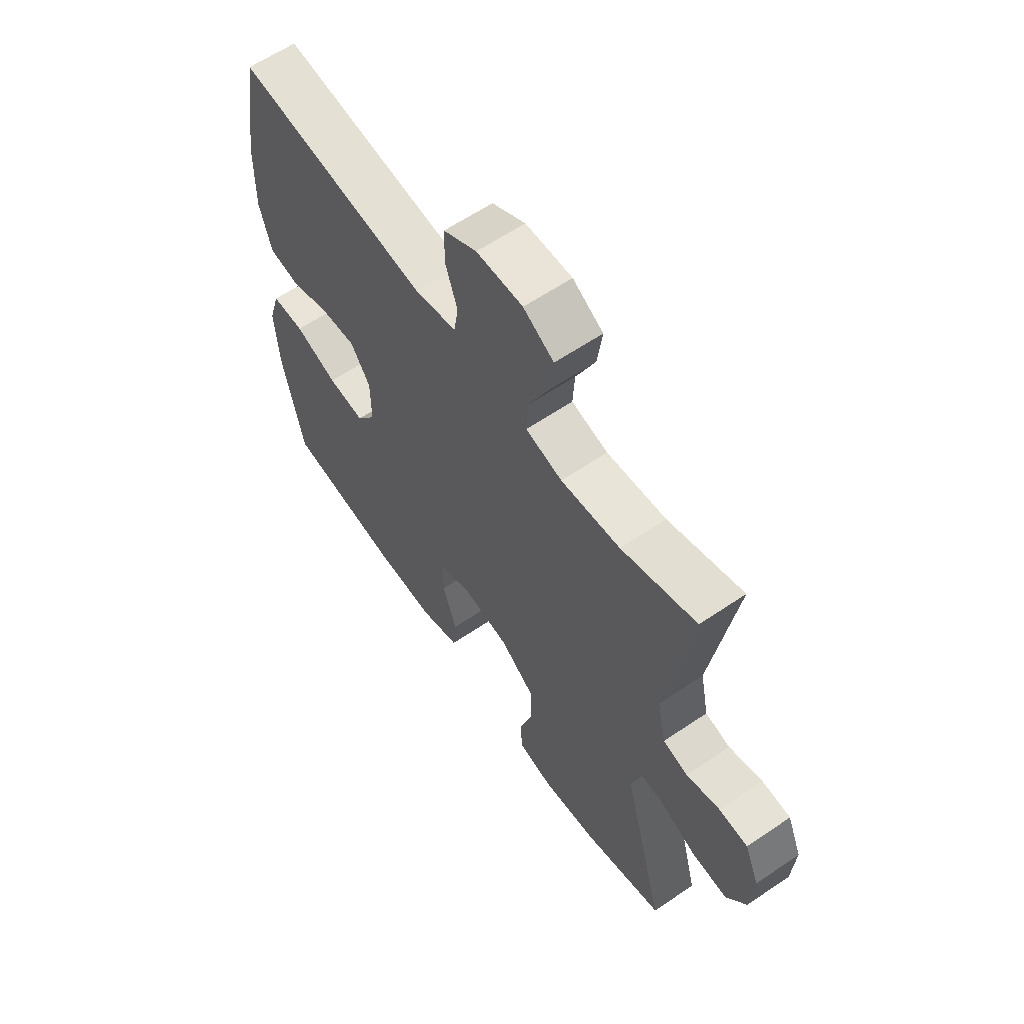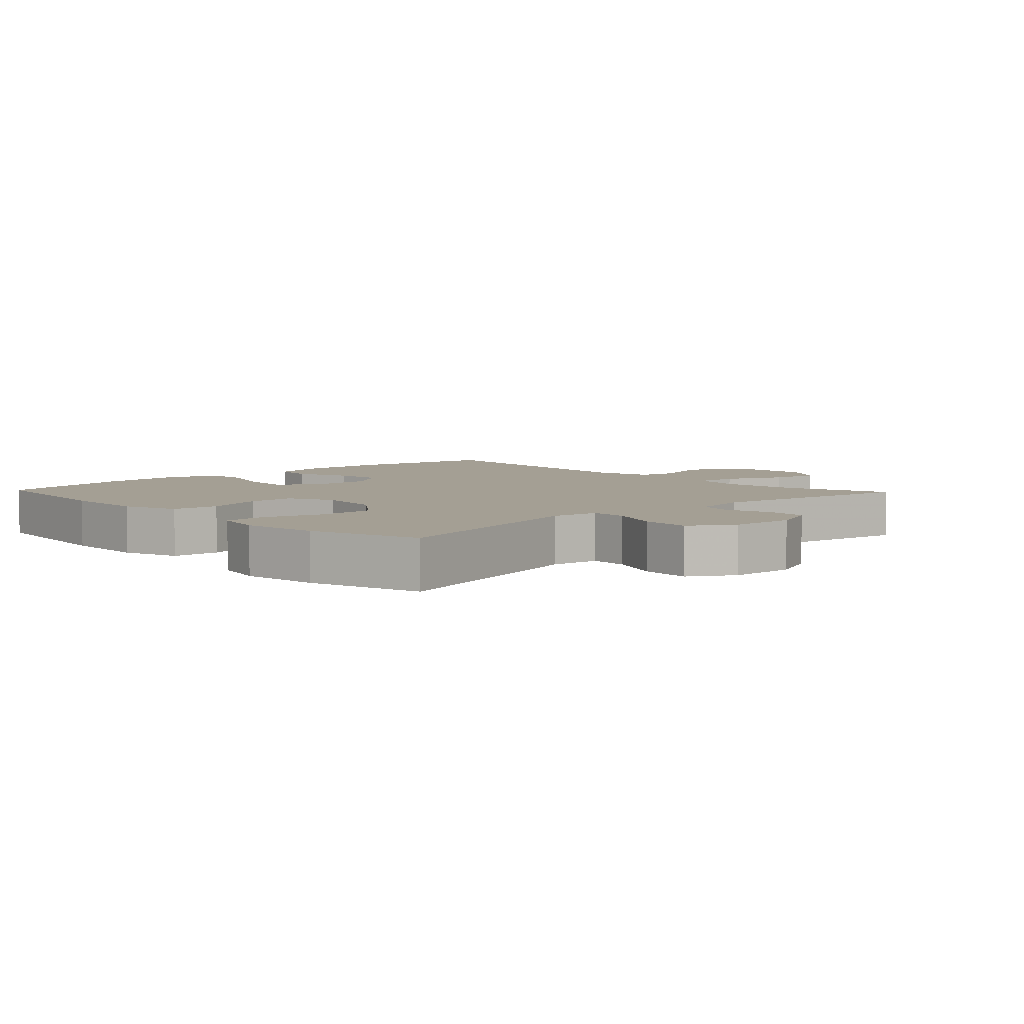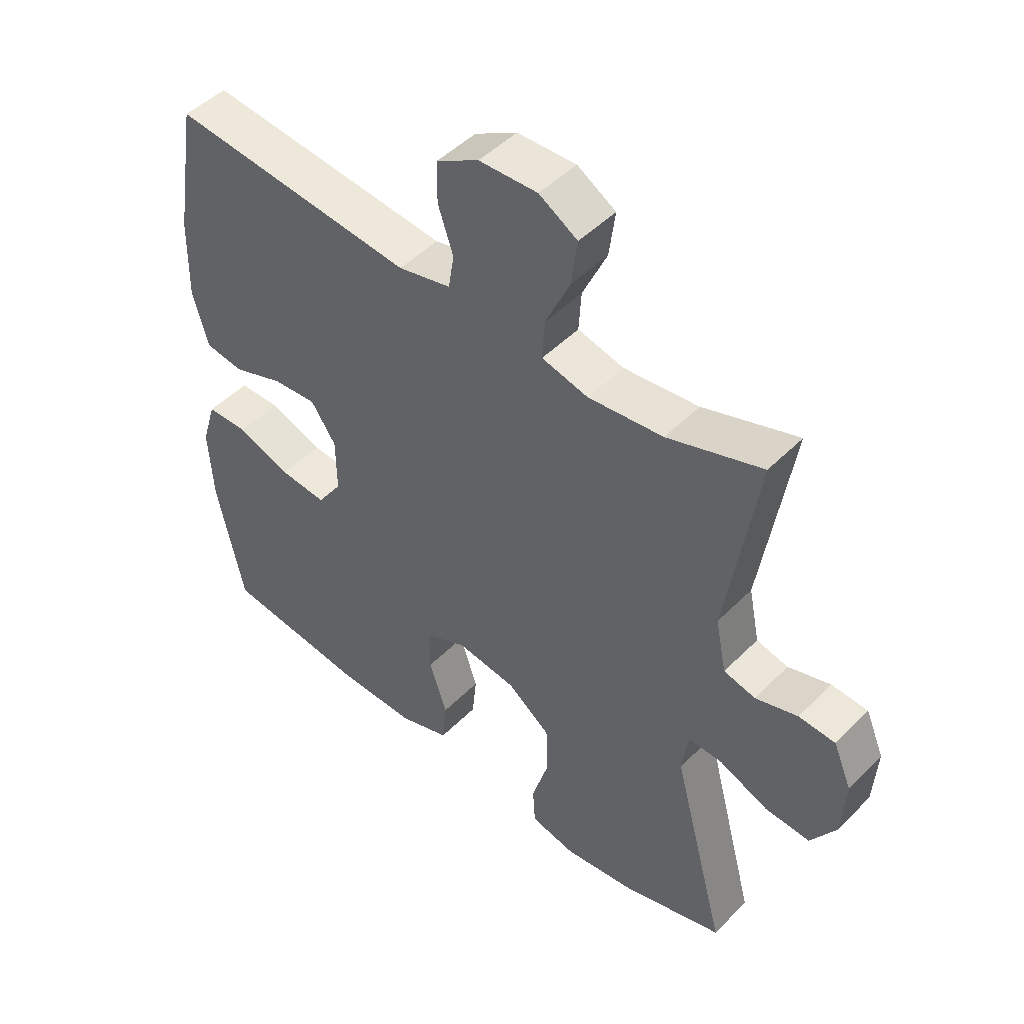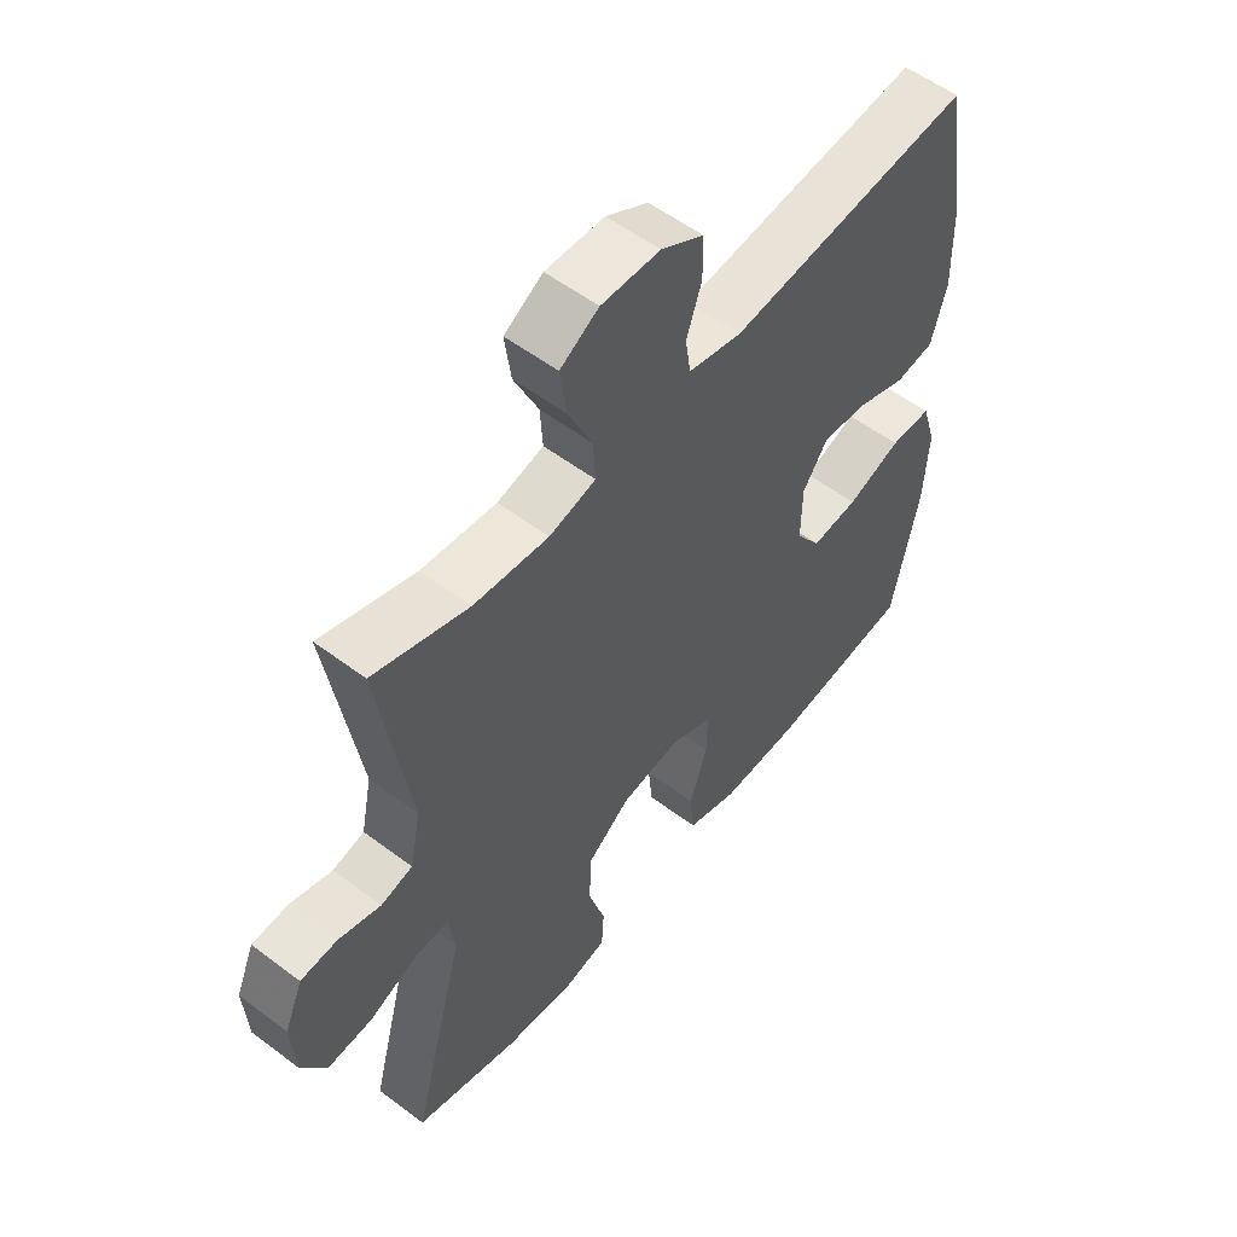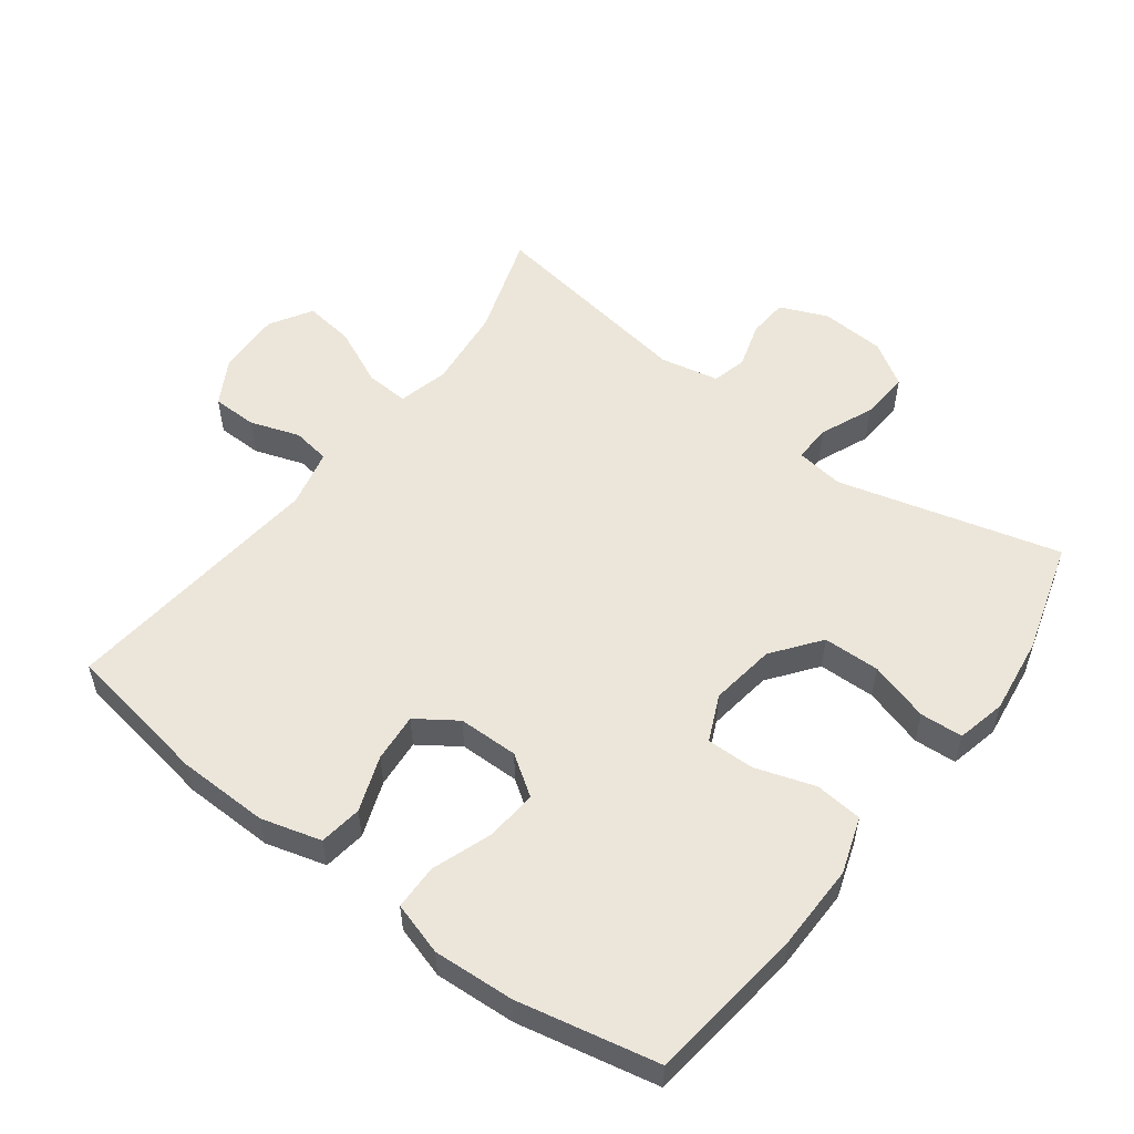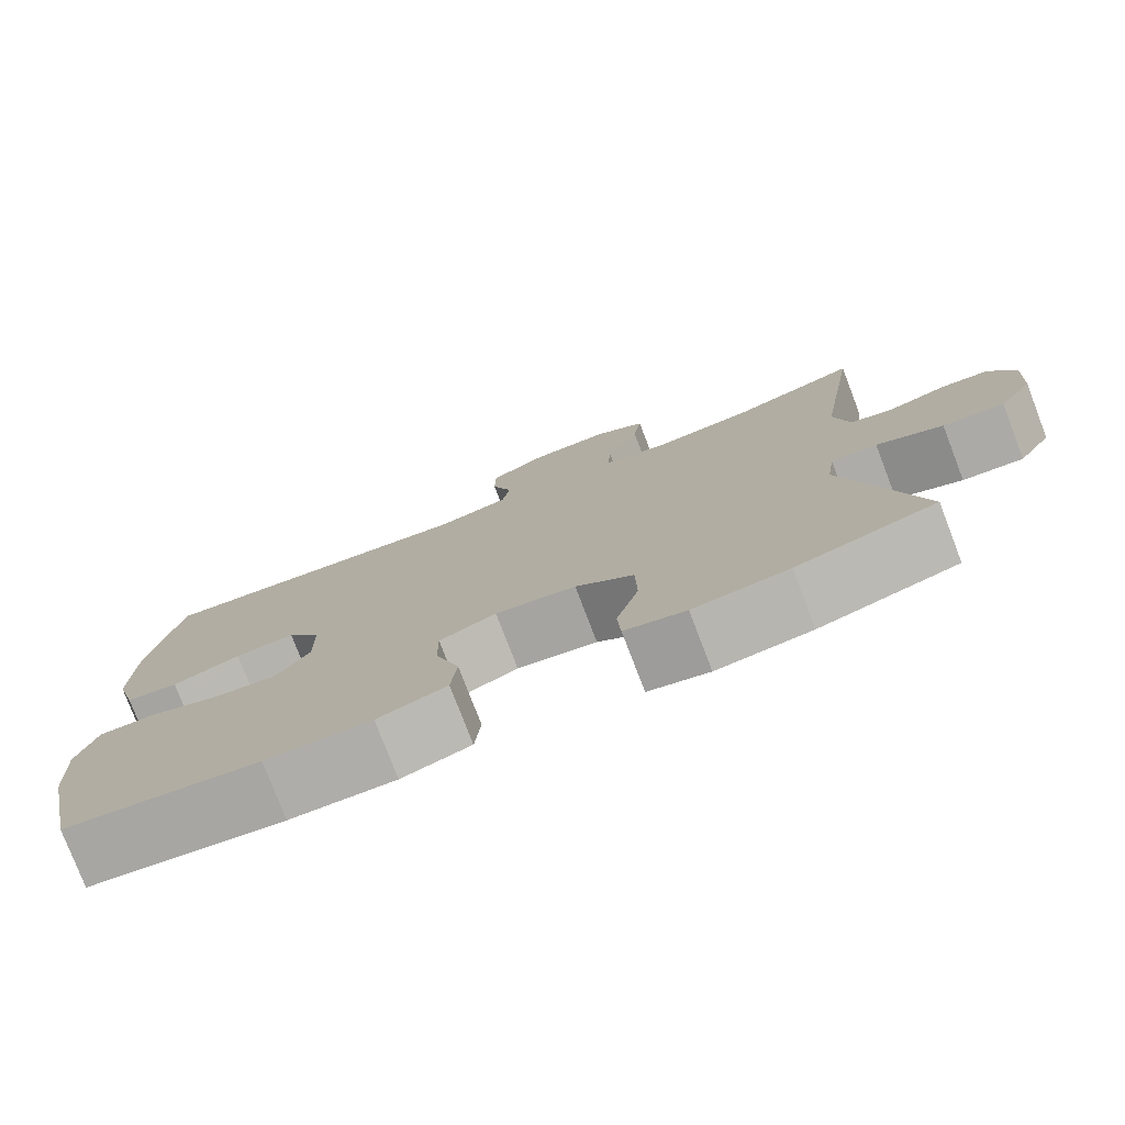
<metadata>
{"format":"obj","ext":"obj","renderer":"f3d","projection":"perspective","resolution":1024,"background":"white","views":[{"elev":61.5,"azim":-124.6,"up":"+Z"},{"elev":5.5,"azim":-133.5,"up":"+Y"},{"elev":47.7,"azim":-138.2,"up":"+Z"},{"elev":55.3,"azim":-51.5,"up":"+Z"},{"elev":54.6,"azim":126.9,"up":"+Y"},{"elev":-77.9,"azim":-159.0,"up":"+Z"}]}
</metadata>
<code>
v 0.5 0.07 -0.5
v 0.263 0.07 -0.529
v 0.135 0.07 -0.531
v 0.051 0.07 -0.503
v 0.044 0.07 -0.432
v 0.073 0.07 -0.343
v 0.074 0.07 -0.271
v 0.005 0.07 -0.24
v -0.093 0.07 -0.254
v -0.164 0.07 -0.308
v -0.166 0.07 -0.393
v -0.139 0.07 -0.483
v -0.143 0.07 -0.547
v -0.217 0.07 -0.564
v -0.332 0.07 -0.549
v -0.5 0.07 -0.5
v -0.412 0.07 -0.167
v -0.422 0.07 -0.095
v -0.478 0.07 -0.097
v -0.558 0.07 -0.131
v -0.632 0.07 -0.136
v -0.673 0.07 -0.071
v -0.679 0.07 0.026
v -0.649 0.07 0.097
v -0.589 0.07 0.101
v -0.52 0.07 0.08
v -0.468 0.07 0.093
v -0.45 0.07 0.181
v -0.5 0.07 0.5
v -0.345 0.07 0.449
v -0.222 0.07 0.436
v -0.146 0.07 0.455
v -0.15 0.07 0.52
v -0.19 0.07 0.607
v -0.2 0.07 0.682
v -0.137 0.07 0.72
v -0.041 0.07 0.717
v 0.028 0.07 0.678
v 0.029 0.07 0.61
v 0.004 0.07 0.536
v 0.013 0.07 0.479
v 0.1 0.07 0.459
v 0.5 0.07 0.5
v 0.536 0.07 0.281
v 0.539 0.07 0.145
v 0.514 0.07 0.055
v 0.45 0.07 0.046
v 0.367 0.07 0.076
v 0.294 0.07 0.082
v 0.253 0.07 0.022
v 0.252 0.07 -0.068
v 0.293 0.07 -0.128
v 0.37 0.07 -0.121
v 0.459 0.07 -0.089
v 0.527 0.07 -0.09
v 0.551 0.07 -0.169
v 0.544 0.07 -0.29
v 0.5 0 -0.5
v 0.263 0 -0.529
v 0.135 0 -0.531
v 0.051 0 -0.503
v 0.044 0 -0.432
v 0.073 0 -0.343
v 0.074 0 -0.271
v 0.005 0 -0.24
v -0.093 0 -0.254
v -0.164 0 -0.308
v -0.166 0 -0.393
v -0.139 0 -0.483
v -0.143 0 -0.547
v -0.217 0 -0.564
v -0.332 0 -0.549
v -0.5 0 -0.5
v -0.412 0 -0.167
v -0.422 0 -0.095
v -0.478 0 -0.097
v -0.558 0 -0.131
v -0.632 0 -0.136
v -0.673 0 -0.071
v -0.679 0 0.026
v -0.649 0 0.097
v -0.589 0 0.101
v -0.52 0 0.08
v -0.468 0 0.093
v -0.45 0 0.181
v -0.5 0 0.5
v -0.345 0 0.449
v -0.222 0 0.436
v -0.146 0 0.455
v -0.15 0 0.52
v -0.19 0 0.607
v -0.2 0 0.682
v -0.137 0 0.72
v -0.041 0 0.717
v 0.028 0 0.678
v 0.029 0 0.61
v 0.004 0 0.536
v 0.013 0 0.479
v 0.1 0 0.459
v 0.5 0 0.5
v 0.536 0 0.281
v 0.539 0 0.145
v 0.514 0 0.055
v 0.45 0 0.046
v 0.367 0 0.076
v 0.294 0 0.082
v 0.253 0 0.022
v 0.252 0 -0.068
v 0.293 0 -0.128
v 0.37 0 -0.121
v 0.459 0 -0.089
v 0.527 0 -0.09
v 0.551 0 -0.169
v 0.544 0 -0.29
f 4 5 6
f 3 4 6
f 2 3 6
f 1 2 6
f 57 1 6
f 56 57 6
f 55 56 6
f 54 55 6
f 53 54 6
f 52 53 6 7
f 51 52 7 8
f 50 51 8 9
f 49 50 9 10
f 46 47 48
f 45 46 48
f 44 45 48
f 43 44 48
f 42 43 48
f 41 42 48 49
f 38 39 40
f 37 38 40
f 36 37 40
f 35 36 40
f 34 35 40
f 33 34 40
f 32 33 40 41
f 41 49 10
f 32 41 10
f 31 32 10
f 28 29 30
f 31 10 11
f 30 31 11
f 28 30 11
f 27 28 11
f 24 25 26
f 23 24 26
f 22 23 26
f 21 22 26
f 20 21 26
f 19 20 26
f 18 19 26 27
f 15 16 17
f 14 15 17
f 13 14 17
f 12 13 17
f 11 12 17
f 11 17 18
f 11 18 27
f 63 62 61
f 63 61 60
f 63 60 59
f 63 59 58
f 63 58 114
f 63 114 113
f 63 113 112
f 63 112 111
f 63 111 110
f 64 63 110 109
f 65 64 109 108
f 66 65 108 107
f 67 66 107 106
f 105 104 103
f 105 103 102
f 105 102 101
f 105 101 100
f 105 100 99
f 106 105 99 98
f 97 96 95
f 97 95 94
f 97 94 93
f 97 93 92
f 97 92 91
f 97 91 90
f 98 97 90 89
f 67 106 98
f 67 98 89
f 67 89 88
f 87 86 85
f 68 67 88
f 68 88 87
f 68 87 85
f 68 85 84
f 83 82 81
f 83 81 80
f 83 80 79
f 83 79 78
f 83 78 77
f 83 77 76
f 84 83 76 75
f 74 73 72
f 74 72 71
f 74 71 70
f 74 70 69
f 74 69 68
f 75 74 68
f 84 75 68
f 1 58 59 2
f 2 59 60 3
f 3 60 61 4
f 4 61 62 5
f 5 62 63 6
f 6 63 64 7
f 7 64 65 8
f 8 65 66 9
f 9 66 67 10
f 10 67 68 11
f 11 68 69 12
f 12 69 70 13
f 13 70 71 14
f 14 71 72 15
f 15 72 73 16
f 16 73 74 17
f 17 74 75 18
f 18 75 76 19
f 19 76 77 20
f 20 77 78 21
f 21 78 79 22
f 22 79 80 23
f 23 80 81 24
f 24 81 82 25
f 25 82 83 26
f 26 83 84 27
f 27 84 85 28
f 28 85 86 29
f 29 86 87 30
f 30 87 88 31
f 31 88 89 32
f 32 89 90 33
f 33 90 91 34
f 34 91 92 35
f 35 92 93 36
f 36 93 94 37
f 37 94 95 38
f 38 95 96 39
f 39 96 97 40
f 40 97 98 41
f 41 98 99 42
f 42 99 100 43
f 43 100 101 44
f 44 101 102 45
f 45 102 103 46
f 46 103 104 47
f 47 104 105 48
f 48 105 106 49
f 49 106 107 50
f 50 107 108 51
f 51 108 109 52
f 52 109 110 53
f 53 110 111 54
f 54 111 112 55
f 55 112 113 56
f 56 113 114 57
f 57 114 58 1

</code>
